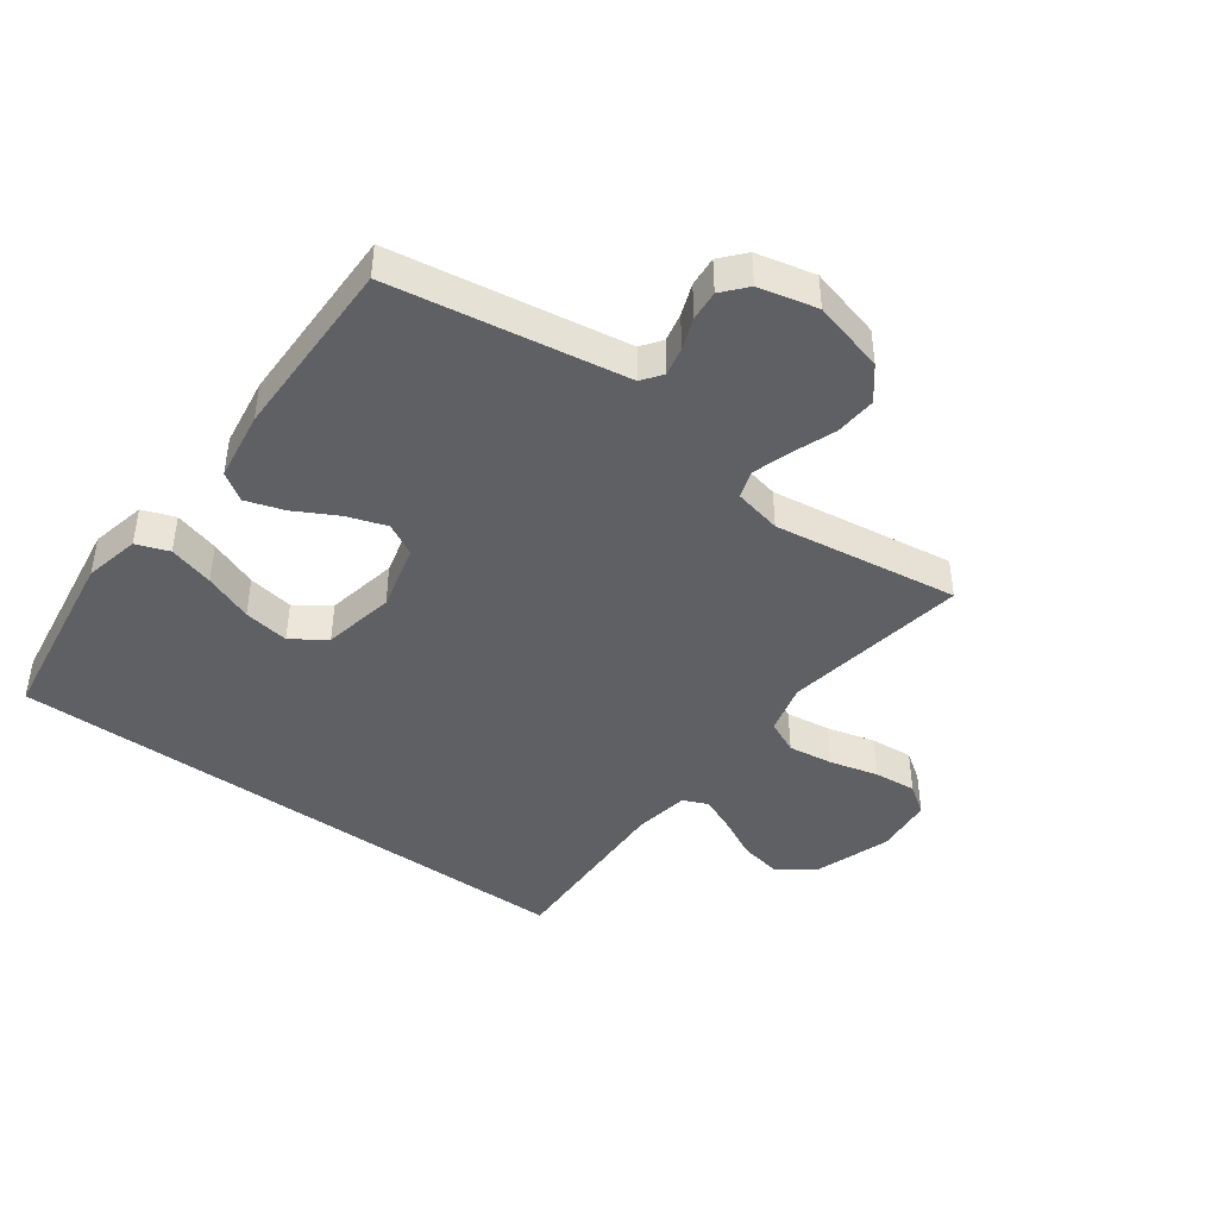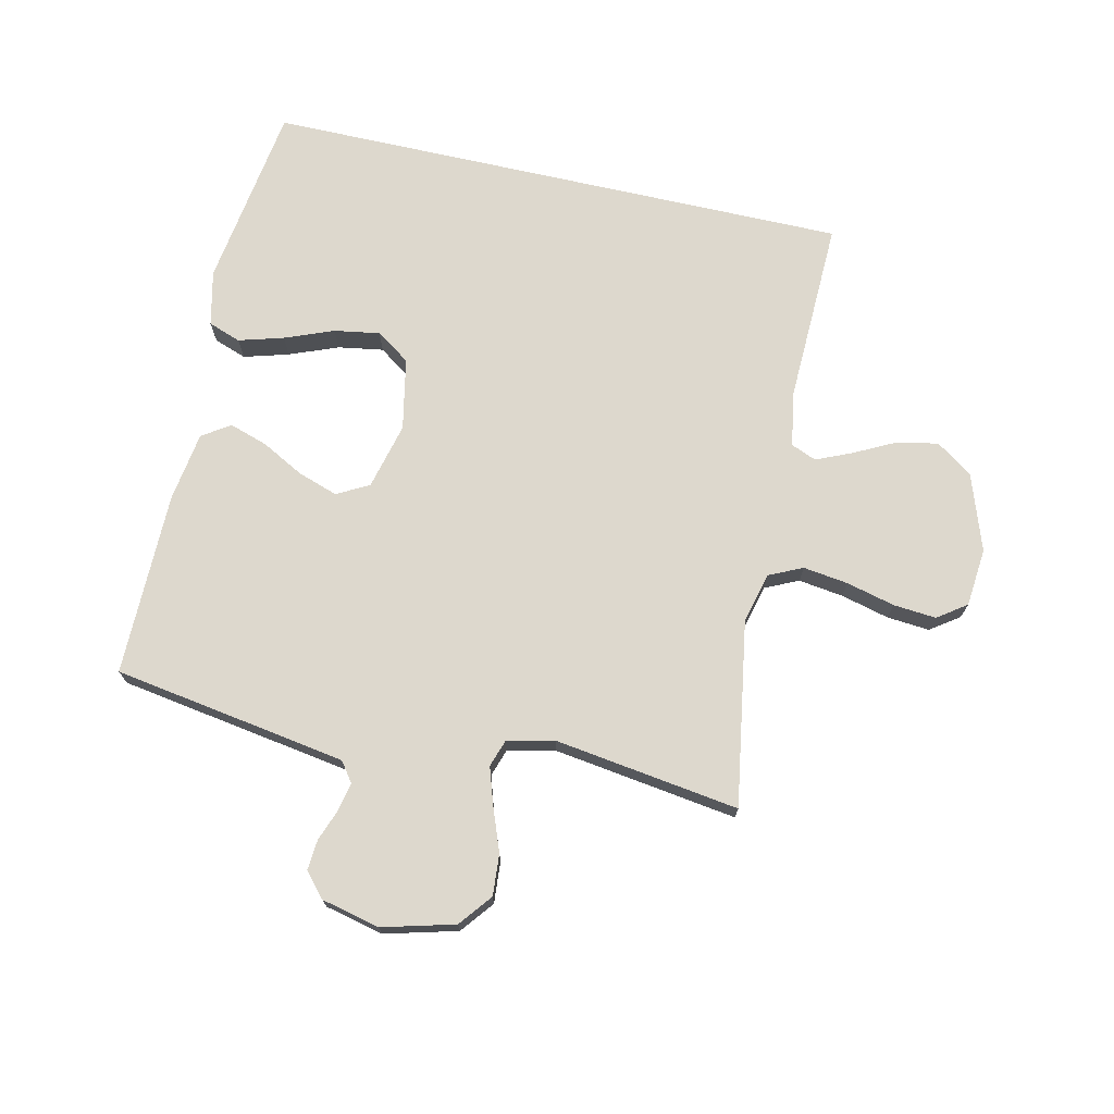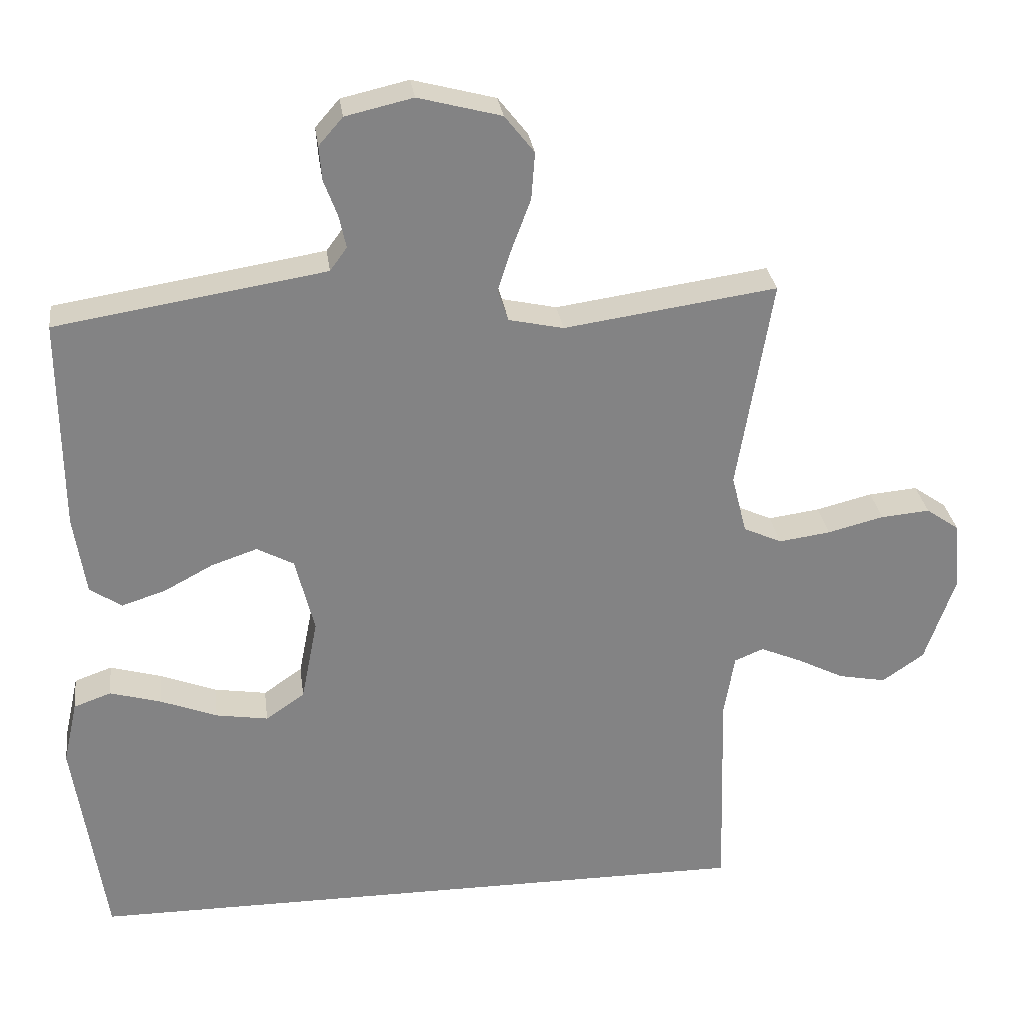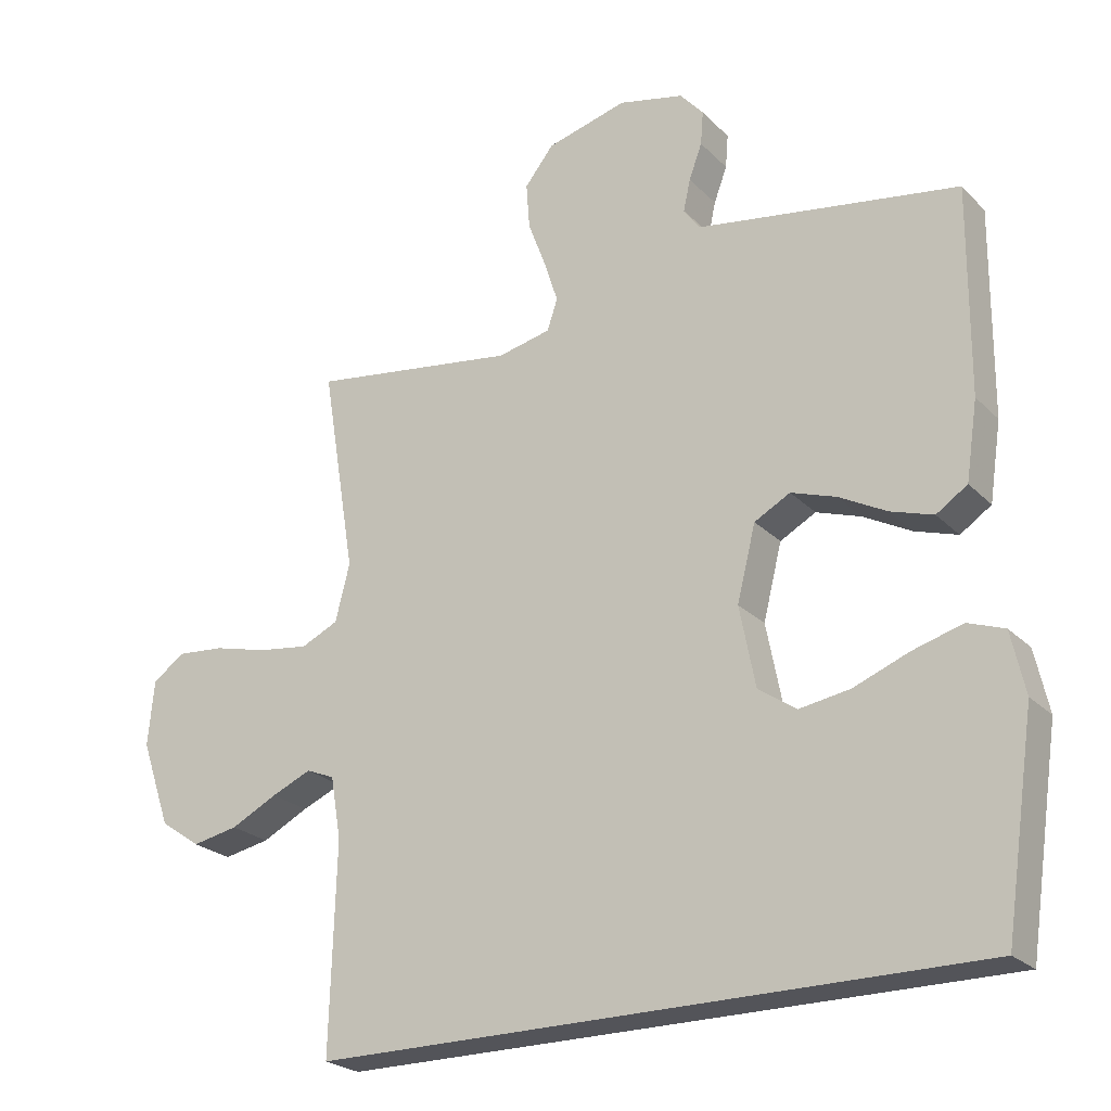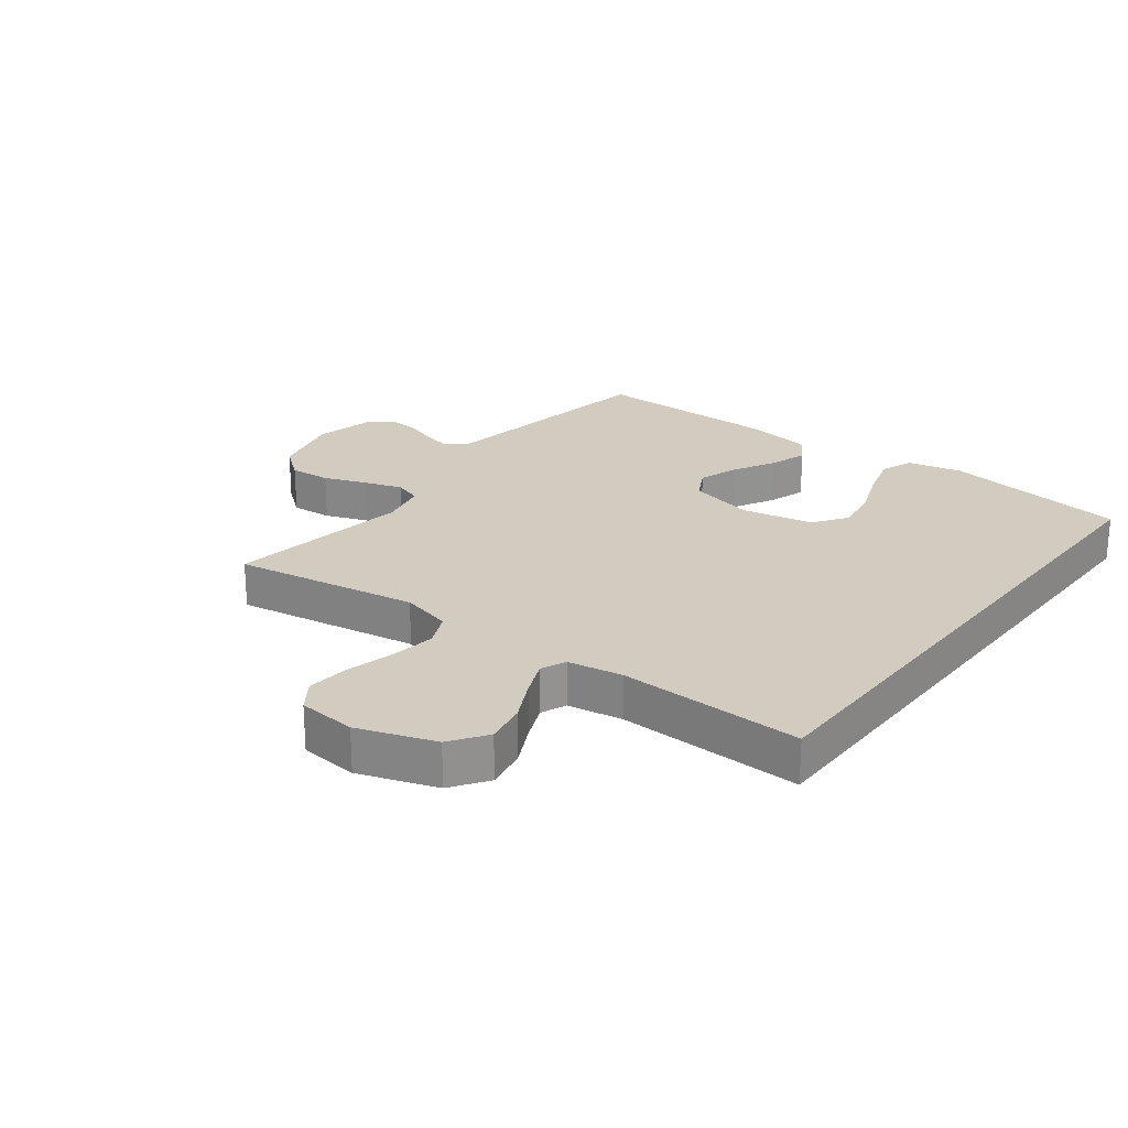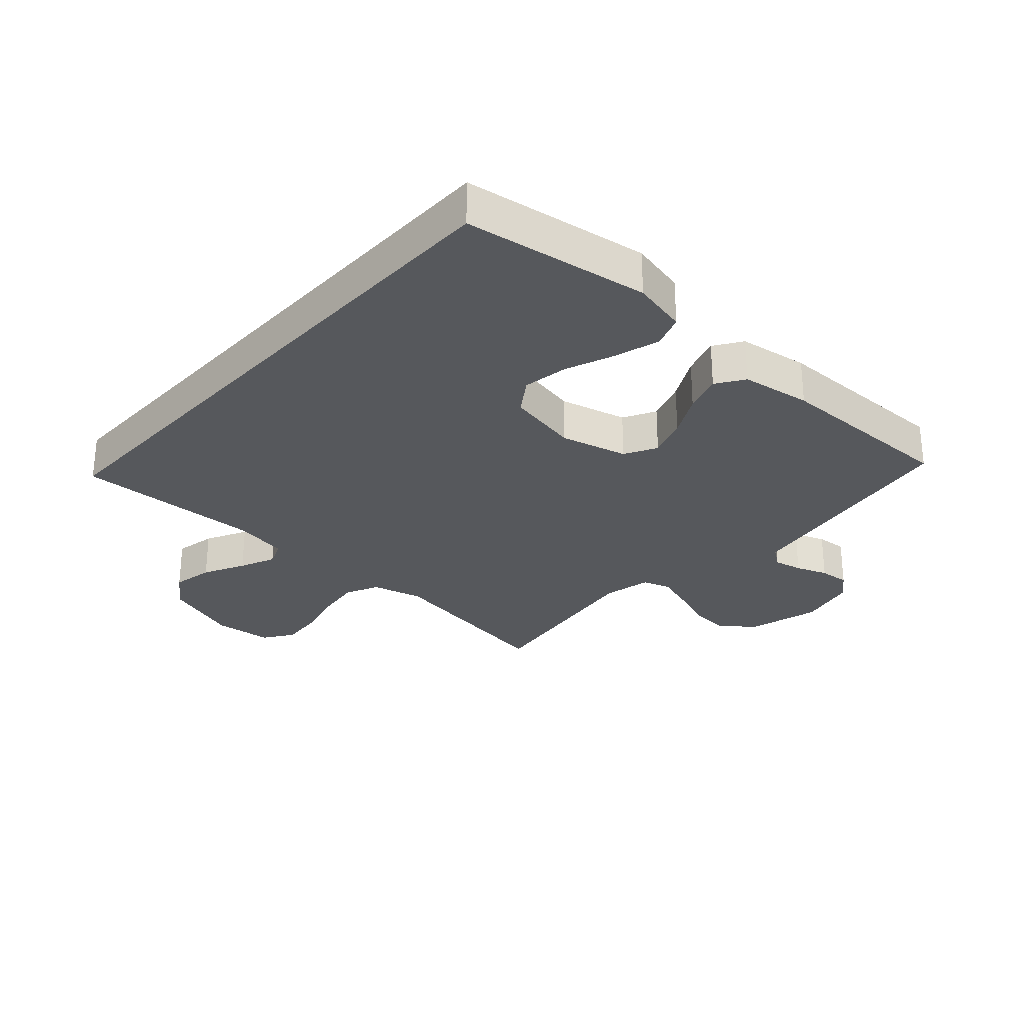
<metadata>
{"format":"obj","ext":"obj","renderer":"f3d","projection":"perspective","resolution":1024,"background":"white","views":[{"elev":-43.3,"azim":-36.1,"up":"+Y"},{"elev":72.2,"azim":12.7,"up":"+Y"},{"elev":29.2,"azim":-7.4,"up":"+Z"},{"elev":-23.8,"azim":-147.6,"up":"+Z"},{"elev":23.8,"azim":127.4,"up":"+Y"},{"elev":-28.3,"azim":-132.1,"up":"+Y"}]}
</metadata>
<code>
v -0.494 0.07 -0.5
v -0.538 0.07 -0.2
v -0.518 0.07 -0.11
v -0.465 0.07 -0.091
v -0.392 0.07 -0.112
v -0.313 0.07 -0.143
v -0.239 0.07 -0.155
v -0.184 0.07 -0.117
v -0.161 0.07 0
v -0.188 0.07 0.108
v -0.24 0.07 0.136
v -0.305 0.07 0.114
v -0.374 0.07 0.077
v -0.436 0.07 0.057
v -0.481 0.07 0.087
v -0.498 0.07 0.2
v -0.5 0.07 0.5
v -0.2 0.07 0.548
v -0.12 0.07 0.561
v -0.096 0.07 0.594
v -0.106 0.07 0.64
v -0.125 0.07 0.691
v -0.129 0.07 0.74
v -0.095 0.07 0.779
v 0 0.07 0.801
v 0.117 0.07 0.77
v 0.159 0.07 0.717
v 0.154 0.07 0.65
v 0.128 0.07 0.581
v 0.108 0.07 0.519
v 0.123 0.07 0.474
v 0.2 0.07 0.457
v 0.5 0.07 0.5
v 0.451 0.07 0.2
v 0.472 0.07 0.117
v 0.526 0.07 0.092
v 0.599 0.07 0.102
v 0.678 0.07 0.122
v 0.747 0.07 0.128
v 0.794 0.07 0.095
v 0.803 0.07 0
v 0.76 0.07 -0.125
v 0.701 0.07 -0.166
v 0.634 0.07 -0.153
v 0.567 0.07 -0.119
v 0.509 0.07 -0.094
v 0.468 0.07 -0.111
v 0.453 0.07 -0.2
v 0.462 0.07 -0.5
v -0.494 0 -0.5
v -0.538 0 -0.2
v -0.518 0 -0.11
v -0.465 0 -0.091
v -0.392 0 -0.112
v -0.313 0 -0.143
v -0.239 0 -0.155
v -0.184 0 -0.117
v -0.161 0 0
v -0.188 0 0.108
v -0.24 0 0.136
v -0.305 0 0.114
v -0.374 0 0.077
v -0.436 0 0.057
v -0.481 0 0.087
v -0.498 0 0.2
v -0.5 0 0.5
v -0.2 0 0.548
v -0.12 0 0.561
v -0.096 0 0.594
v -0.106 0 0.64
v -0.125 0 0.691
v -0.129 0 0.74
v -0.095 0 0.779
v 0 0 0.801
v 0.117 0 0.77
v 0.159 0 0.717
v 0.154 0 0.65
v 0.128 0 0.581
v 0.108 0 0.519
v 0.123 0 0.474
v 0.2 0 0.457
v 0.5 0 0.5
v 0.451 0 0.2
v 0.472 0 0.117
v 0.526 0 0.092
v 0.599 0 0.102
v 0.678 0 0.122
v 0.747 0 0.128
v 0.794 0 0.095
v 0.803 0 0
v 0.76 0 -0.125
v 0.701 0 -0.166
v 0.634 0 -0.153
v 0.567 0 -0.119
v 0.509 0 -0.094
v 0.468 0 -0.111
v 0.453 0 -0.2
v 0.462 0 -0.5
f 48 49 1 2
f 47 48 2
f 46 47 2
f 43 44 45
f 42 43 45
f 41 42 45
f 40 41 45
f 39 40 45
f 38 39 45
f 37 38 45
f 36 37 45 46
f 35 36 46
f 34 35 46
f 32 33 34
f 31 32 34 46
f 27 28 29
f 26 27 29
f 25 26 29
f 24 25 29
f 23 24 29
f 22 23 29
f 21 22 29
f 20 21 29 30
f 19 20 30 31
f 16 17 18
f 15 16 18
f 14 15 18
f 13 14 18
f 12 13 18
f 18 19 31
f 12 18 31
f 11 12 31
f 4 5 6
f 3 4 6
f 2 3 6
f 2 6 7
f 46 2 7
f 10 11 31 46
f 9 10 46
f 8 9 46
f 7 8 46
f 51 50 98 97
f 51 97 96
f 51 96 95
f 94 93 92
f 94 92 91
f 94 91 90
f 94 90 89
f 94 89 88
f 94 88 87
f 94 87 86
f 95 94 86 85
f 95 85 84
f 95 84 83
f 83 82 81
f 95 83 81 80
f 78 77 76
f 78 76 75
f 78 75 74
f 78 74 73
f 78 73 72
f 78 72 71
f 78 71 70
f 79 78 70 69
f 80 79 69 68
f 67 66 65
f 67 65 64
f 67 64 63
f 67 63 62
f 67 62 61
f 80 68 67
f 80 67 61
f 80 61 60
f 55 54 53
f 55 53 52
f 55 52 51
f 56 55 51
f 56 51 95
f 95 80 60 59
f 95 59 58
f 95 58 57
f 95 57 56
f 1 50 51 2
f 2 51 52 3
f 3 52 53 4
f 4 53 54 5
f 5 54 55 6
f 6 55 56 7
f 7 56 57 8
f 8 57 58 9
f 9 58 59 10
f 10 59 60 11
f 11 60 61 12
f 12 61 62 13
f 13 62 63 14
f 14 63 64 15
f 15 64 65 16
f 16 65 66 17
f 17 66 67 18
f 18 67 68 19
f 19 68 69 20
f 20 69 70 21
f 21 70 71 22
f 22 71 72 23
f 23 72 73 24
f 24 73 74 25
f 25 74 75 26
f 26 75 76 27
f 27 76 77 28
f 28 77 78 29
f 29 78 79 30
f 30 79 80 31
f 31 80 81 32
f 32 81 82 33
f 33 82 83 34
f 34 83 84 35
f 35 84 85 36
f 36 85 86 37
f 37 86 87 38
f 38 87 88 39
f 39 88 89 40
f 40 89 90 41
f 41 90 91 42
f 42 91 92 43
f 43 92 93 44
f 44 93 94 45
f 45 94 95 46
f 46 95 96 47
f 47 96 97 48
f 48 97 98 49
f 49 98 50 1

</code>
